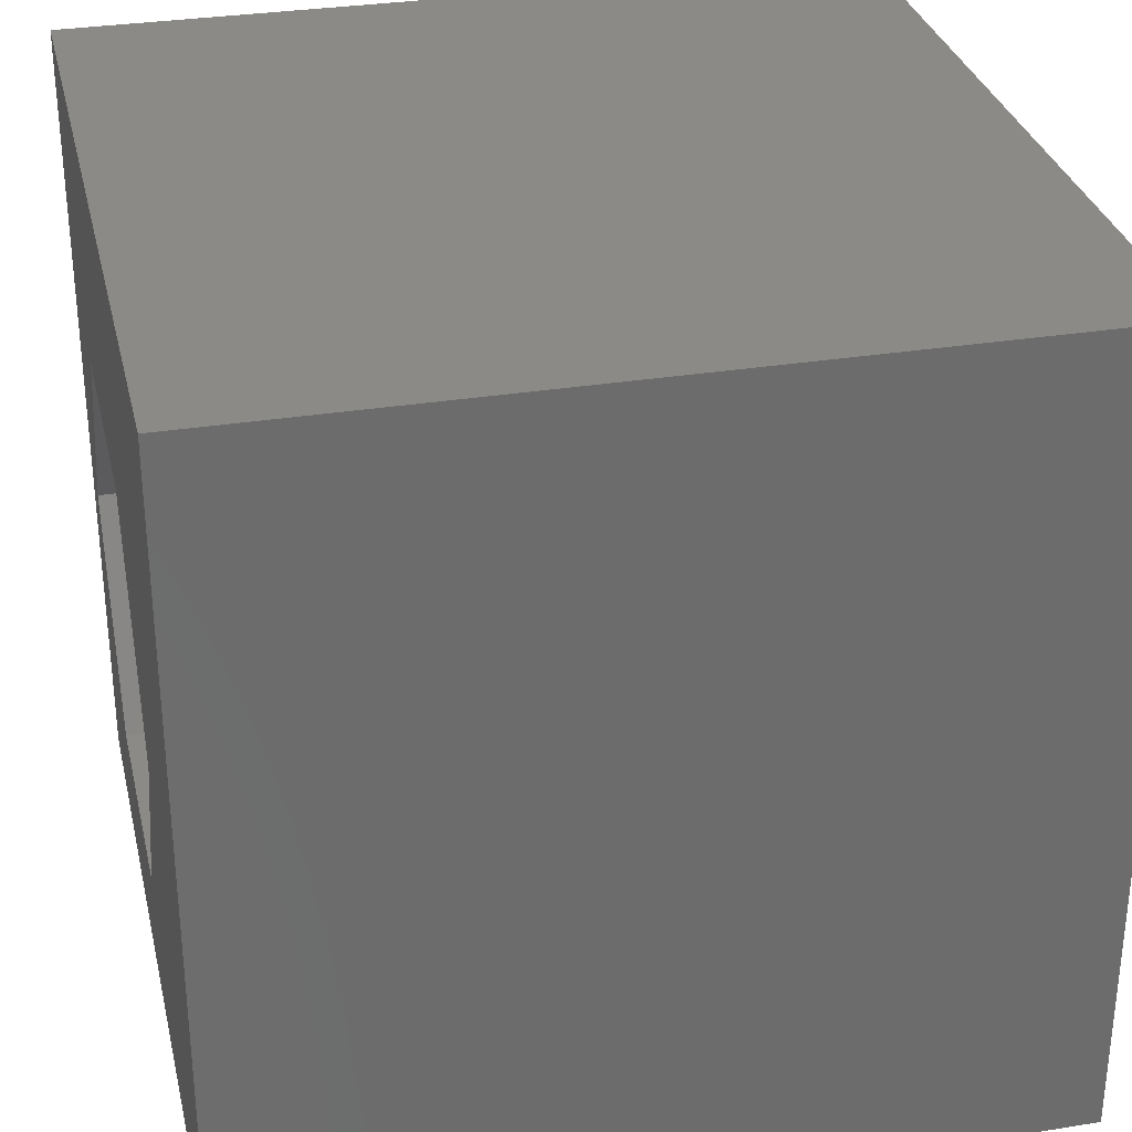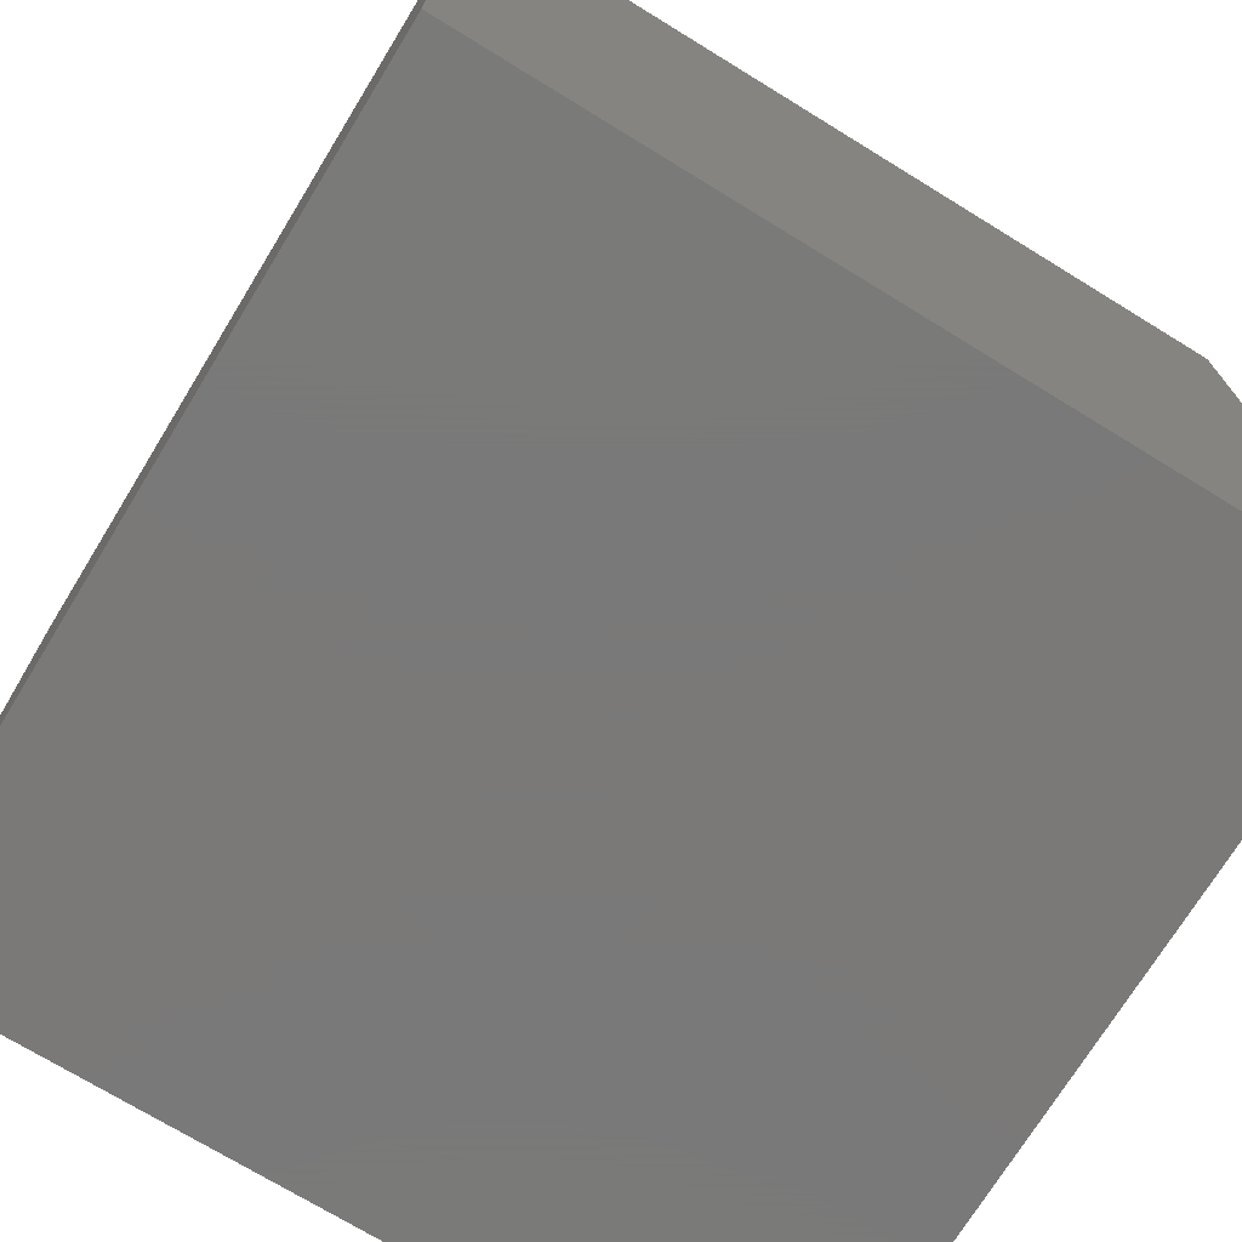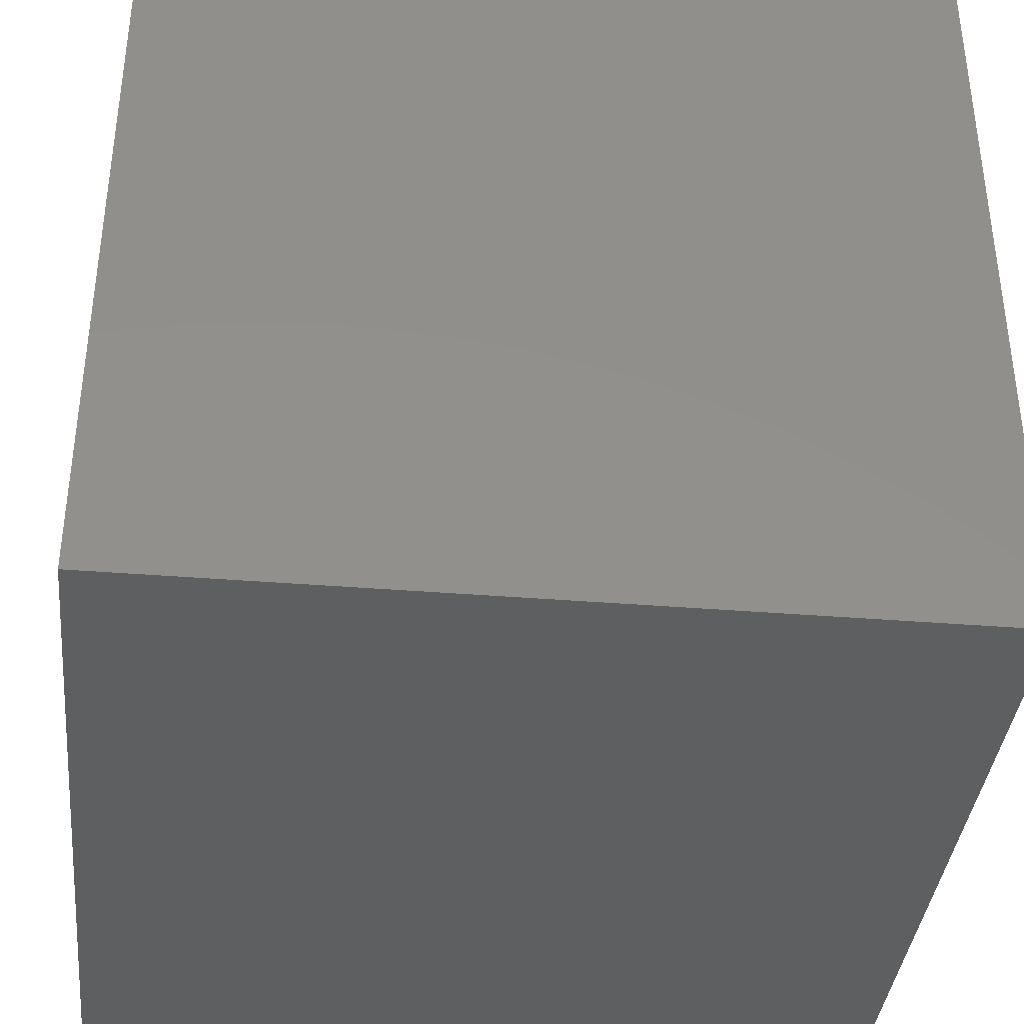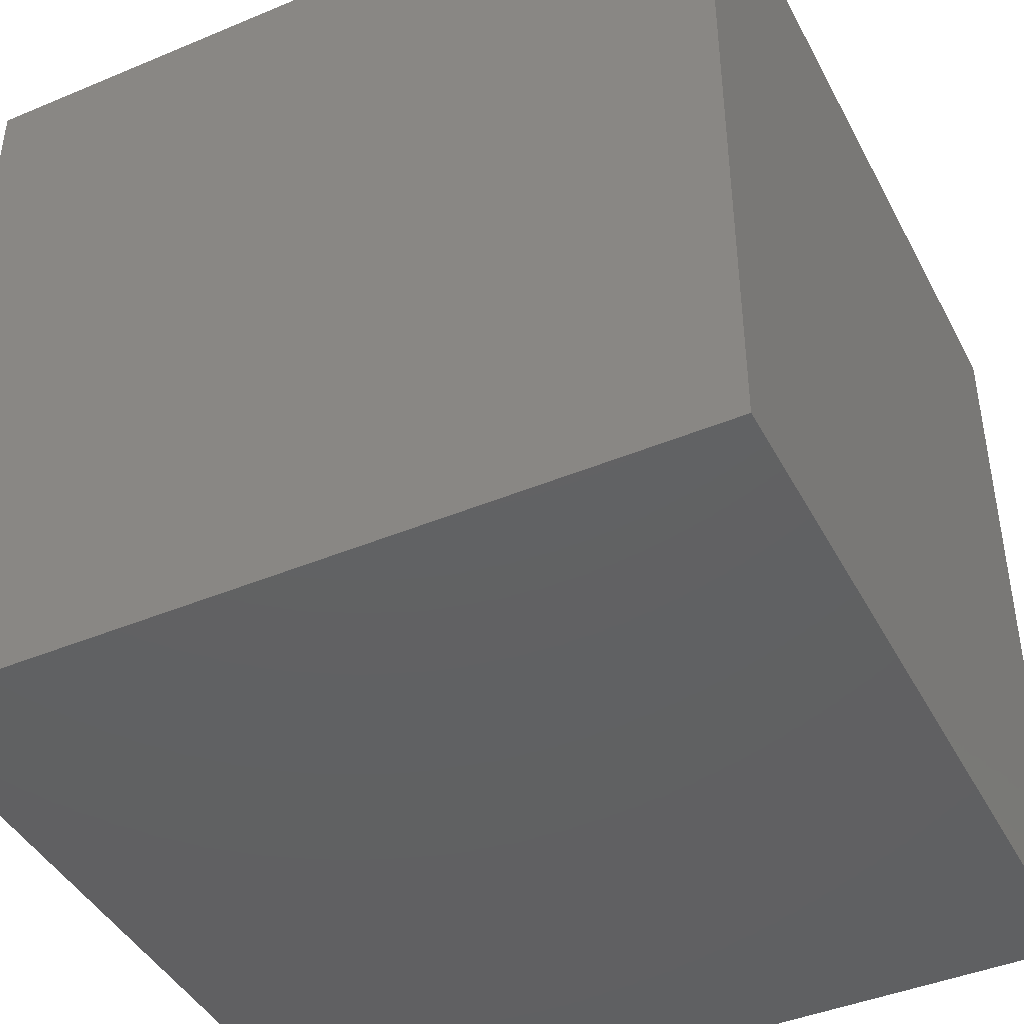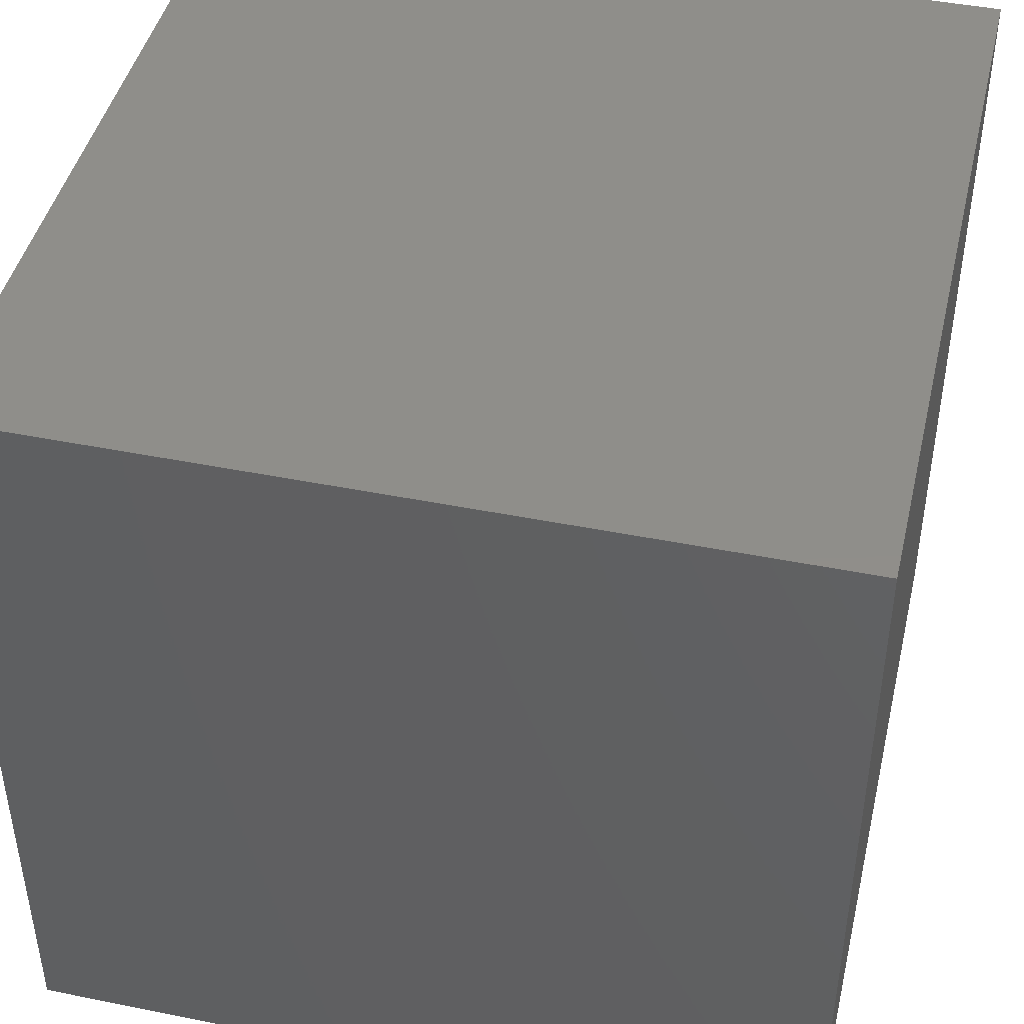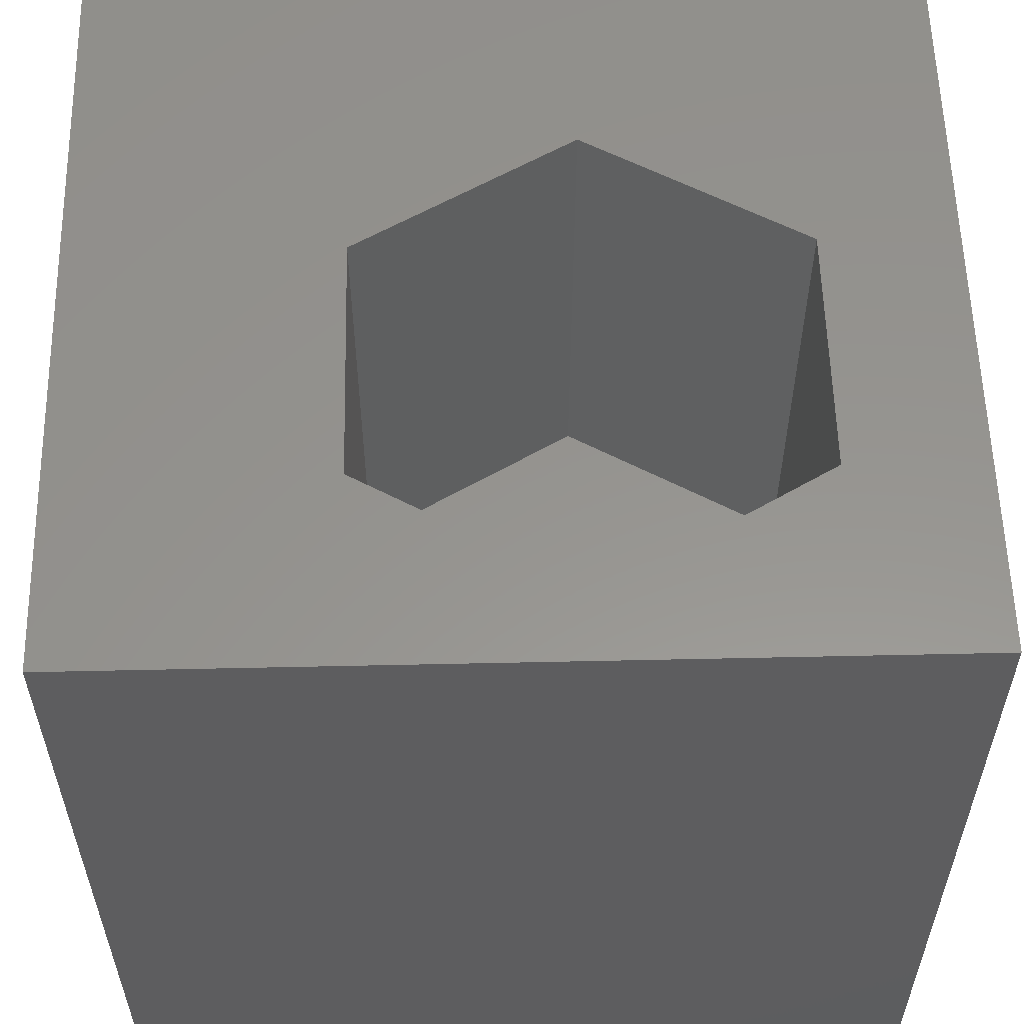
<metadata>
{"format":"stl","ext":"stl","renderer":"f3d","projection":"perspective","resolution":1024,"background":"white","views":[{"elev":31.3,"azim":77.1,"up":"+Y"},{"elev":-72.6,"azim":148.5,"up":"+Z"},{"elev":-38.0,"azim":84.1,"up":"+Z"},{"elev":-43.2,"azim":116.3,"up":"+Z"},{"elev":44.5,"azim":103.2,"up":"+Y"},{"elev":57.3,"azim":-91.3,"up":"+Z"}]}
</metadata>
<code>
# stl→obj: 20 verts, 36 faces
v 0 10 10
v 0 10 0
v 0 0 10
v 0 0 0
v 10 10 10
v 6.818 4.214 10
v 10 0 10
v 5.313 1.608 10
v 2.303 1.608 10
v 0.7983 4.214 10
v 2.303 6.821 10
v 5.313 6.821 10
v 10 10 0
v 10 0 0
v 0.7983 4.214 4.012
v 2.303 6.821 4.012
v 5.313 6.821 4.012
v 6.818 4.214 4.012
v 5.313 1.608 4.012
v 2.303 1.608 4.012
f 1 2 3
f 3 2 4
f 5 6 7
f 7 6 8
f 7 8 3
f 8 9 3
f 3 9 10
f 3 10 1
f 1 10 11
f 1 11 5
f 5 11 12
f 5 12 6
f 13 5 14
f 14 5 7
f 2 13 4
f 4 13 14
f 5 13 1
f 1 13 2
f 14 7 4
f 4 7 3
f 15 16 10
f 10 16 11
f 16 17 11
f 11 17 12
f 17 18 12
f 12 18 6
f 18 19 6
f 6 19 8
f 19 20 8
f 8 20 9
f 20 15 9
f 9 15 10
f 20 19 15
f 15 19 18
f 15 18 16
f 16 18 17

</code>
